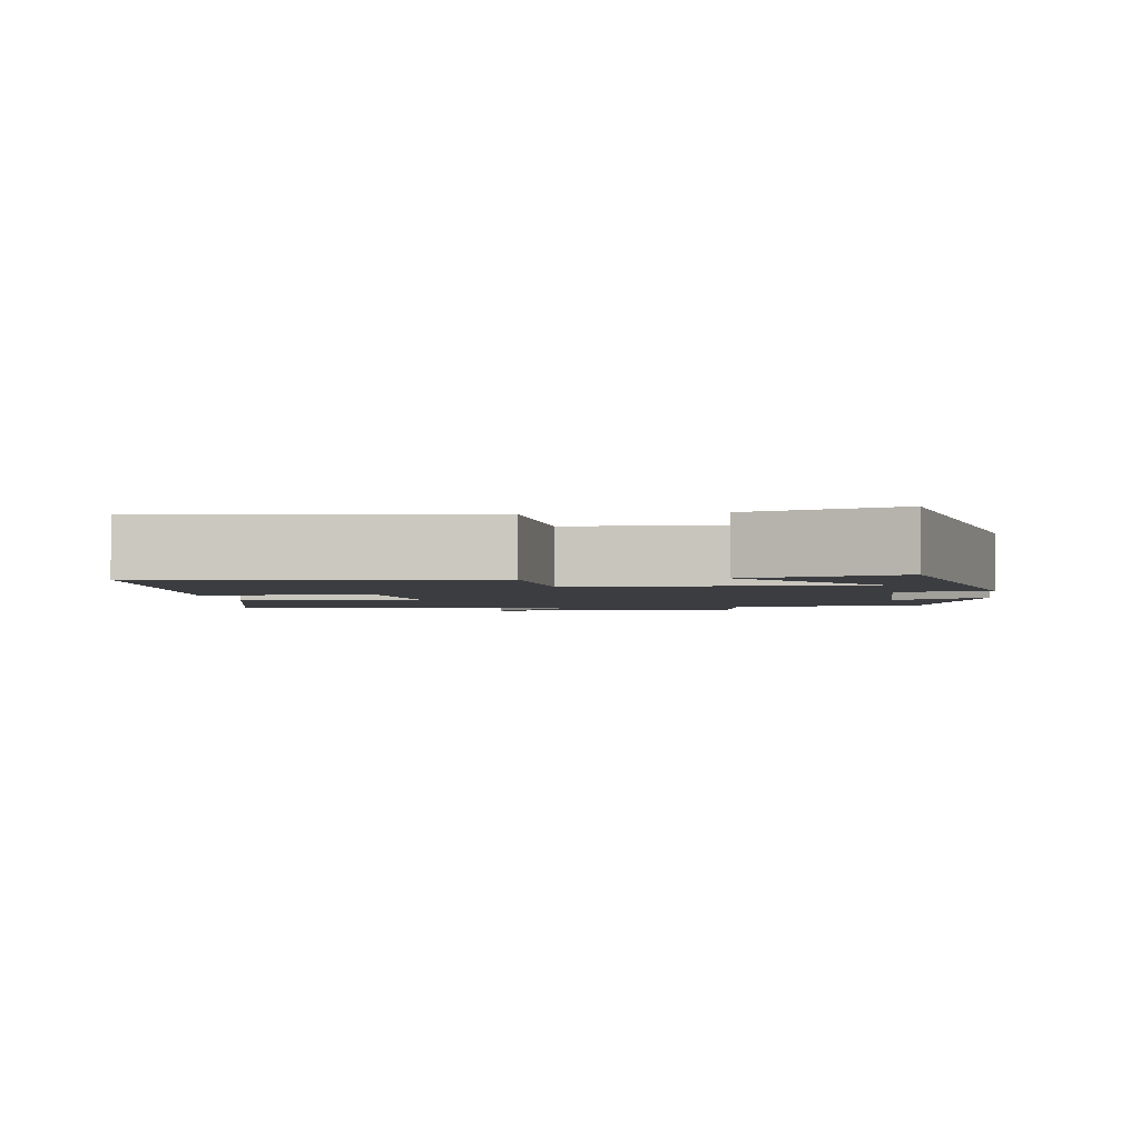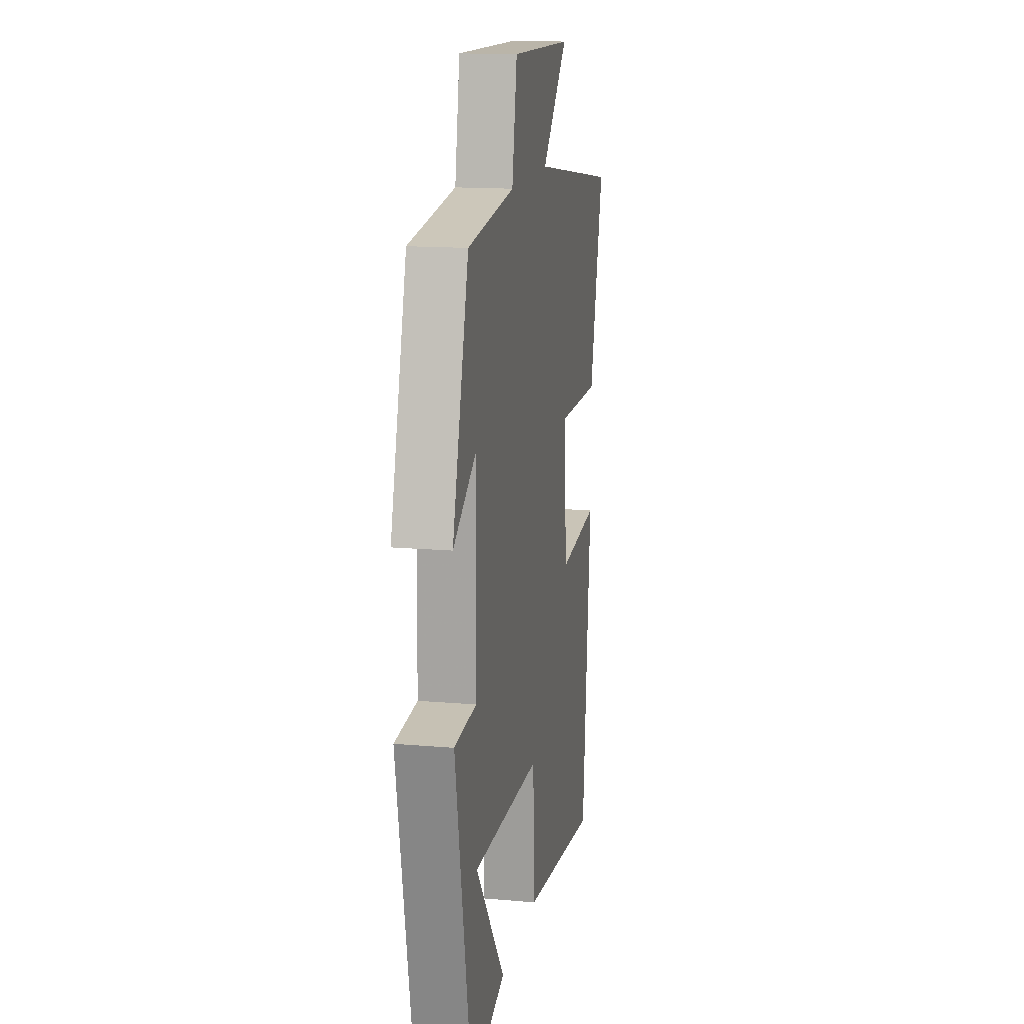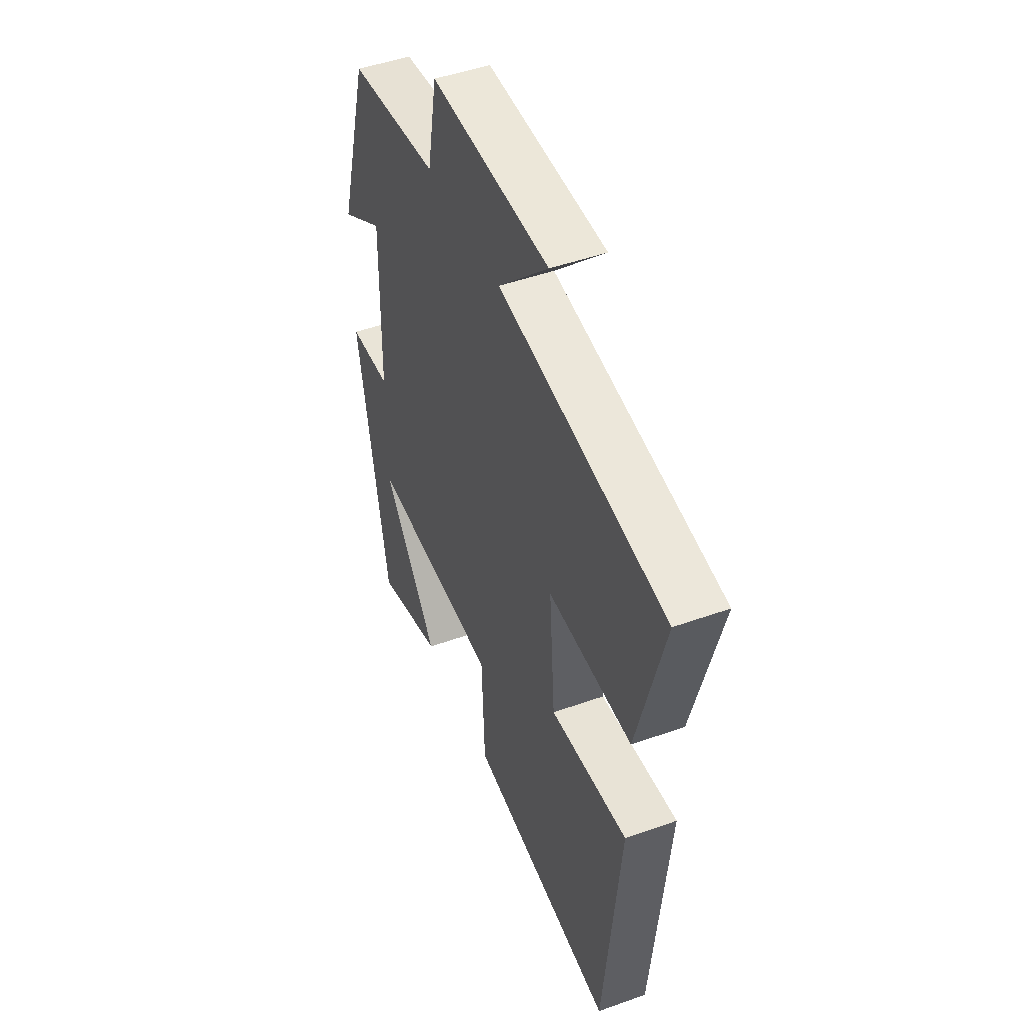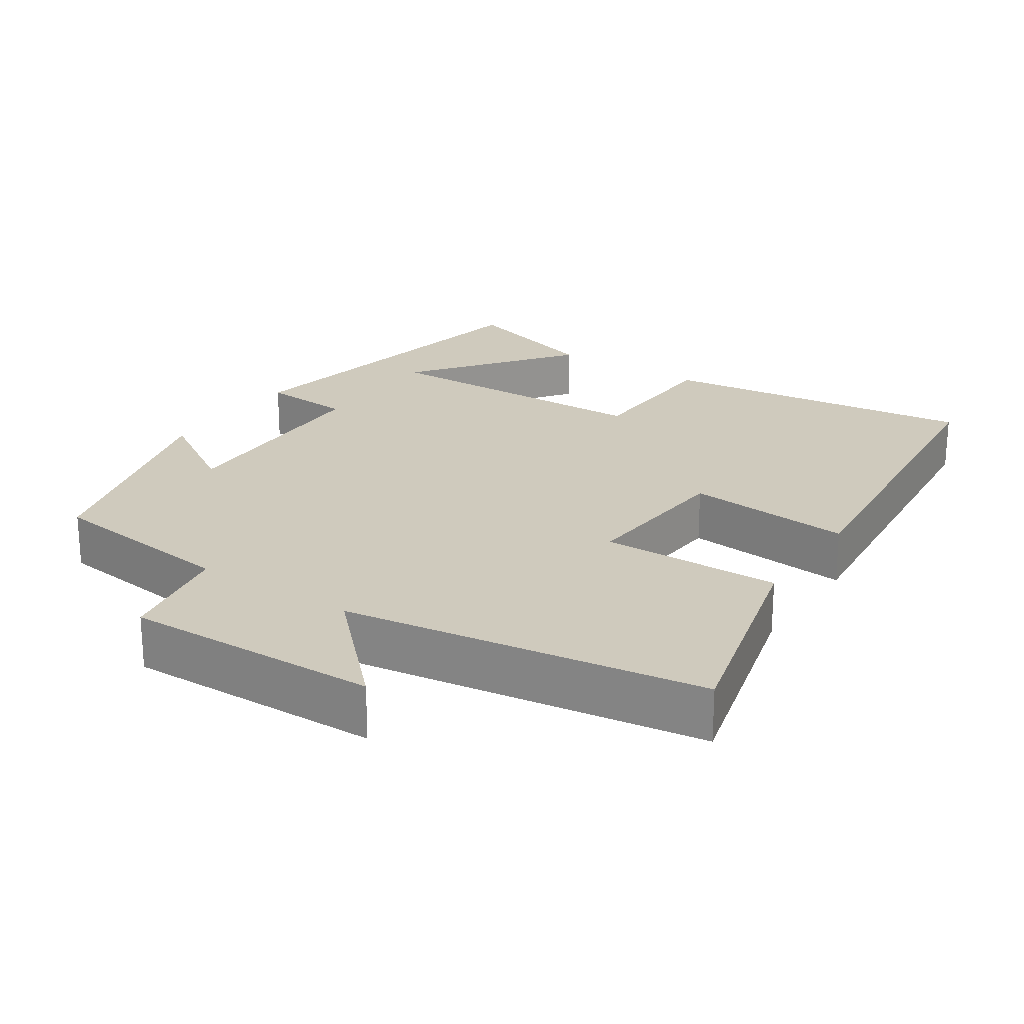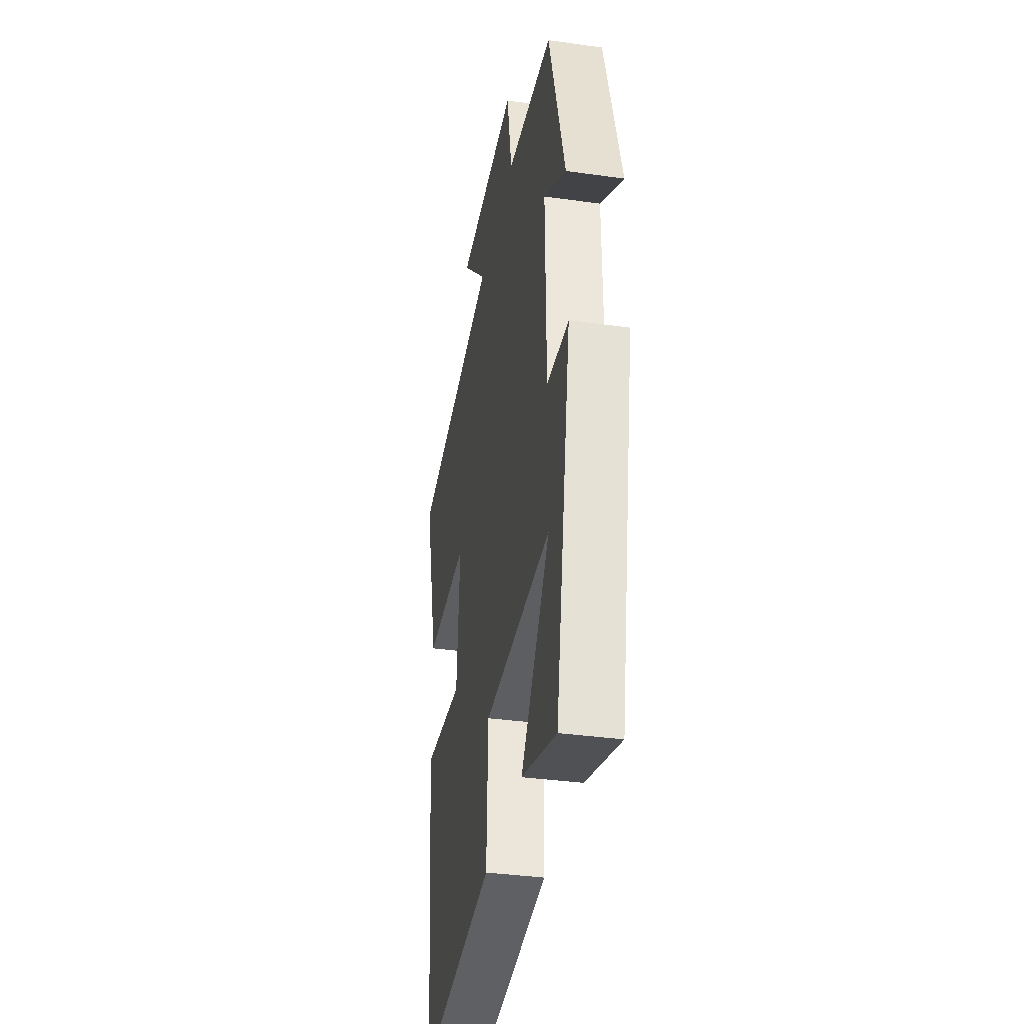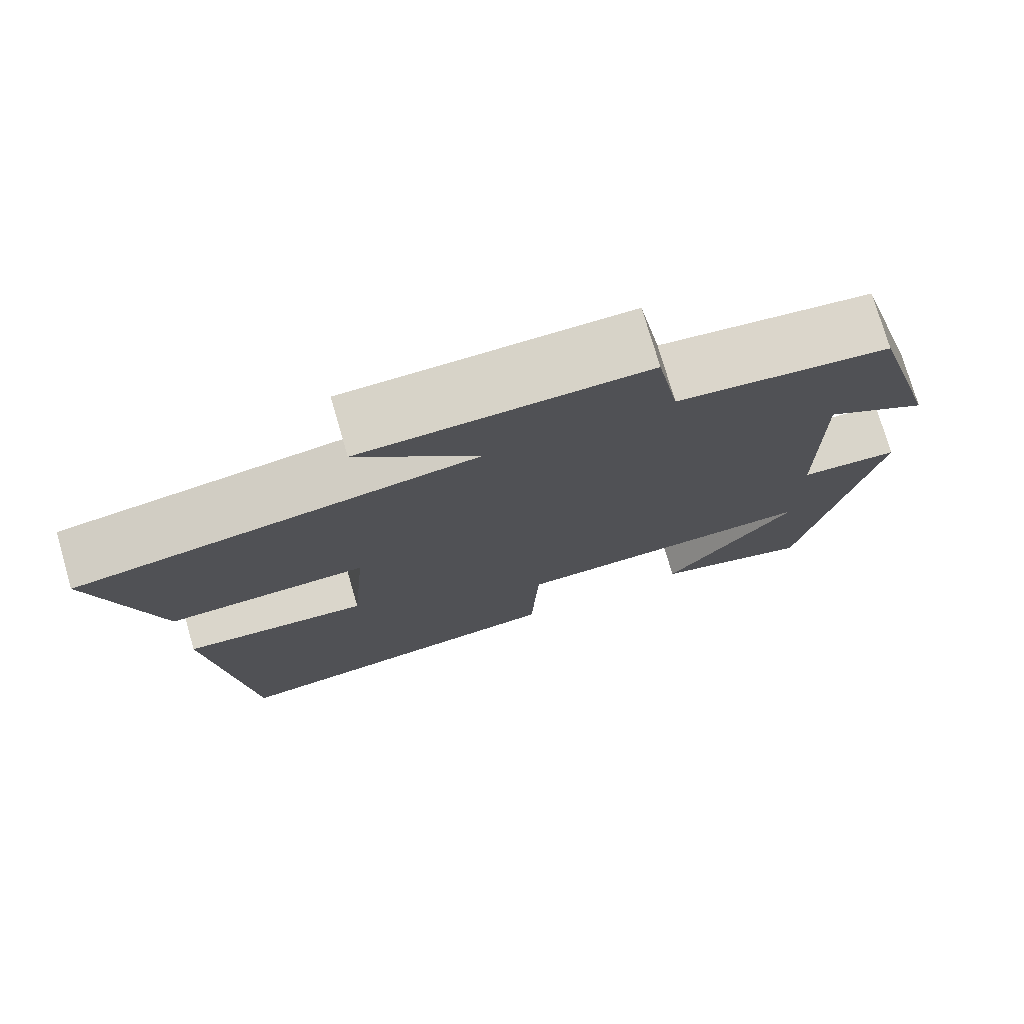
<metadata>
{"format":"obj","ext":"obj","renderer":"f3d","projection":"perspective","resolution":1024,"background":"white","views":[{"elev":-2.6,"azim":-171.9,"up":"+Y"},{"elev":15.0,"azim":-79.4,"up":"+Z"},{"elev":47.5,"azim":68.0,"up":"+Z"},{"elev":23.1,"azim":33.7,"up":"+Y"},{"elev":-36.3,"azim":-100.4,"up":"+Z"},{"elev":76.1,"azim":163.7,"up":"+Z"}]}
</metadata>
<code>
v -0.409 0.07 -0.561
v -0.5 0.07 -0.082
v -0.376 0.07 -0.074
v -0.372 0.07 0.228
v -0.5 0.07 0.148
v -0.409 0.07 0.468
v -0.145 0.07 0.5
v -0.117 0.07 0.657
v 0.233 0.07 0.649
v 0.085 0.07 0.5
v 0.579 0.07 0.427
v 0.5 0.07 0.123
v 0.253 0.07 0.128
v 0.271 0.07 -0.09
v 0.5 0.07 -0.069
v 0.452 0.07 -0.555
v 0.018 0.07 -0.5
v 0.009 0.07 -0.293
v -0.375 0.07 -0.283
v -0.21 0.07 -0.5
v -0.409 0 -0.561
v -0.5 0 -0.082
v -0.376 0 -0.074
v -0.372 0 0.228
v -0.5 0 0.148
v -0.409 0 0.468
v -0.145 0 0.5
v -0.117 0 0.657
v 0.233 0 0.649
v 0.085 0 0.5
v 0.579 0 0.427
v 0.5 0 0.123
v 0.253 0 0.128
v 0.271 0 -0.09
v 0.5 0 -0.069
v 0.452 0 -0.555
v 0.018 0 -0.5
v 0.009 0 -0.293
v -0.375 0 -0.283
v -0.21 0 -0.5
f 19 20 1
f 16 17 18
f 15 16 18
f 14 15 18
f 13 14 18 19
f 10 11 12 13
f 10 13 19
f 7 8 9 10
f 7 10 19
f 4 5 6 7
f 3 4 7 19
f 1 2 3 19
f 21 40 39
f 38 37 36
f 38 36 35
f 38 35 34
f 39 38 34 33
f 33 32 31 30
f 39 33 30
f 30 29 28 27
f 39 30 27
f 27 26 25 24
f 39 27 24 23
f 39 23 22 21
f 1 21 22 2
f 2 22 23 3
f 3 23 24 4
f 4 24 25 5
f 5 25 26 6
f 6 26 27 7
f 7 27 28 8
f 8 28 29 9
f 9 29 30 10
f 10 30 31 11
f 11 31 32 12
f 12 32 33 13
f 13 33 34 14
f 14 34 35 15
f 15 35 36 16
f 16 36 37 17
f 17 37 38 18
f 18 38 39 19
f 19 39 40 20
f 20 40 21 1

</code>
